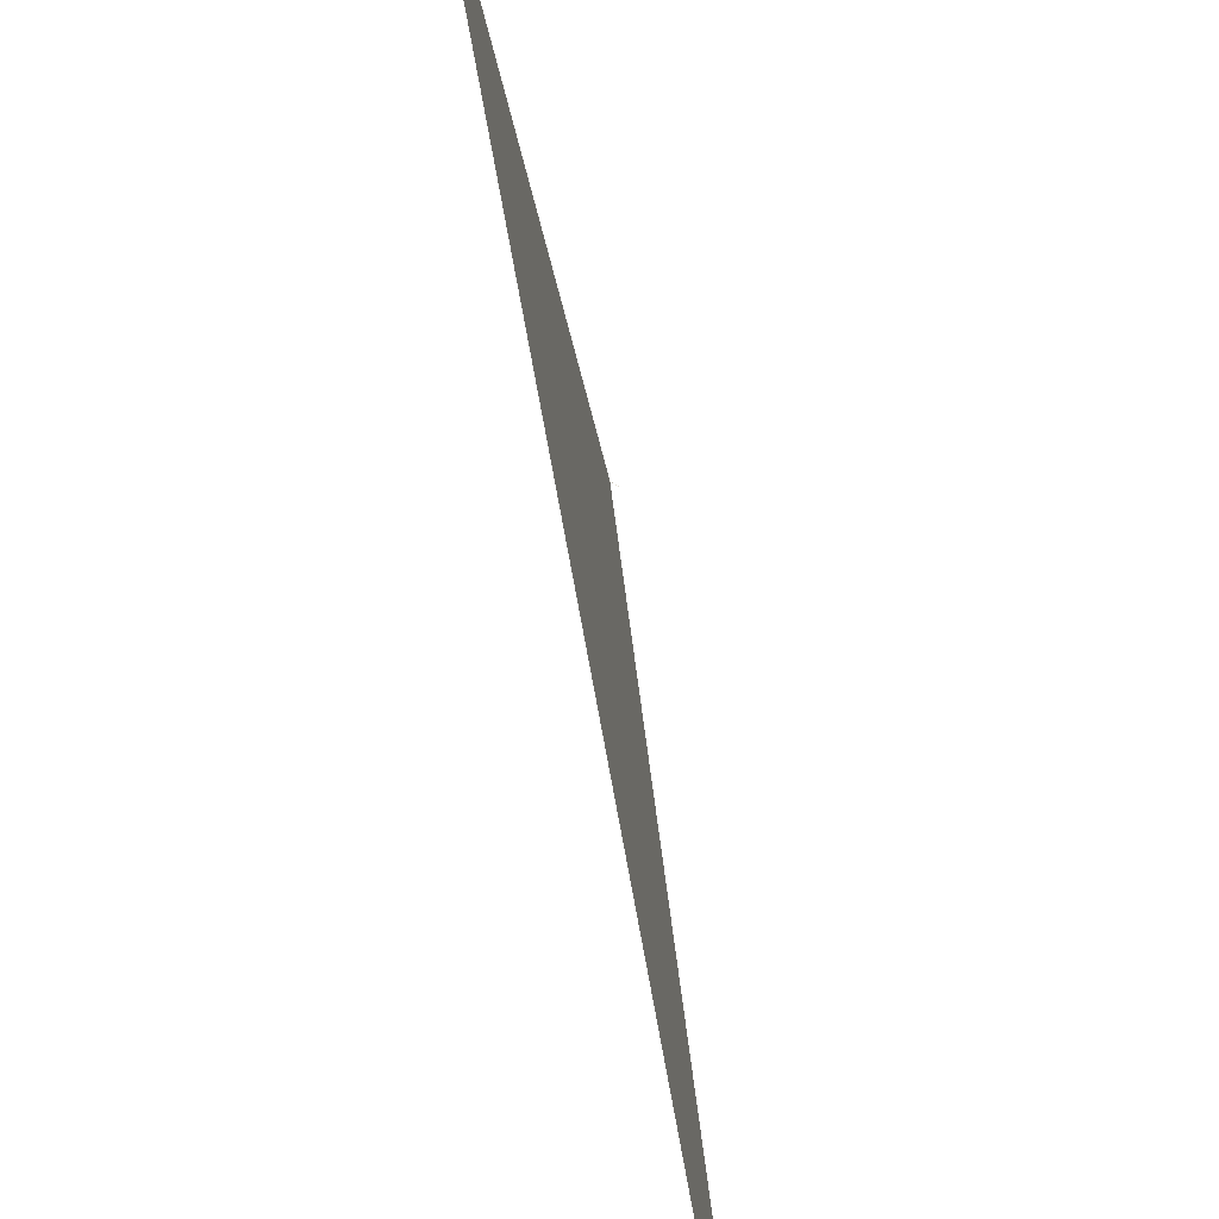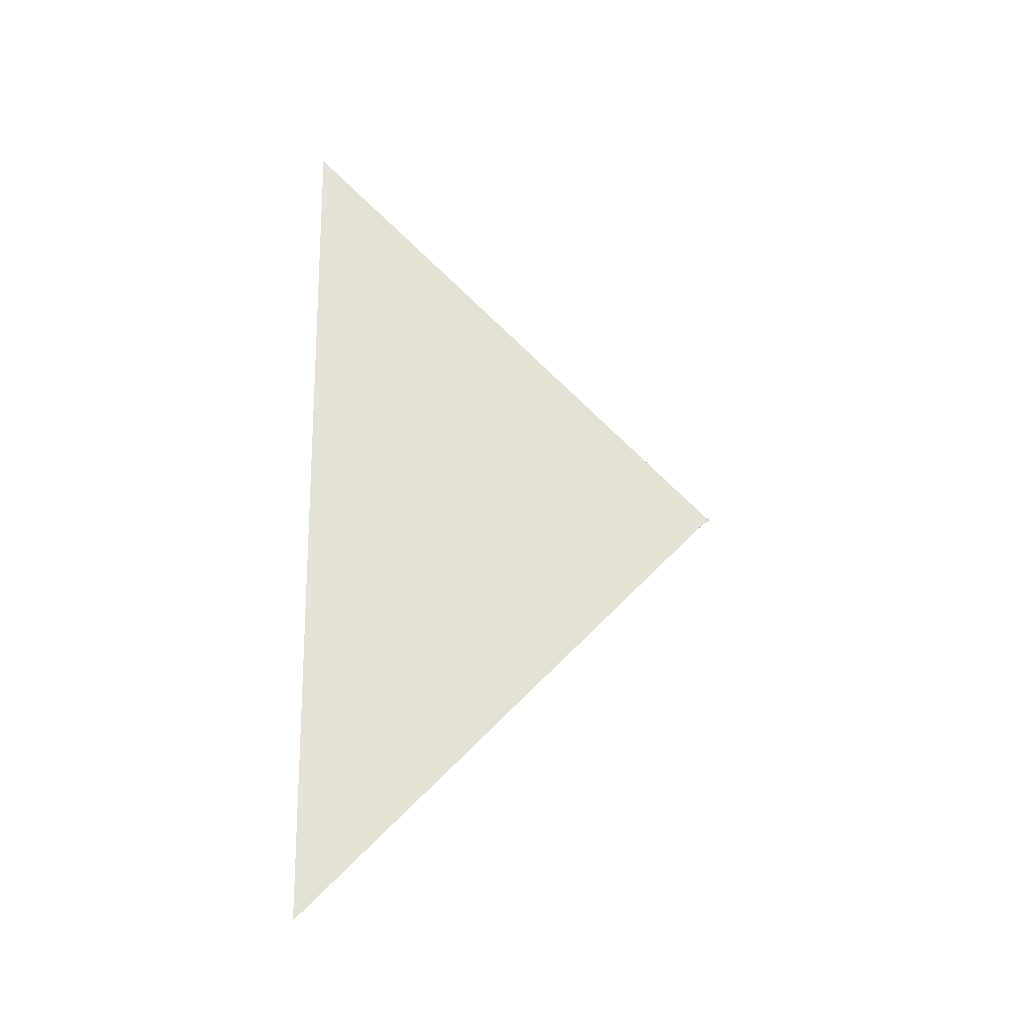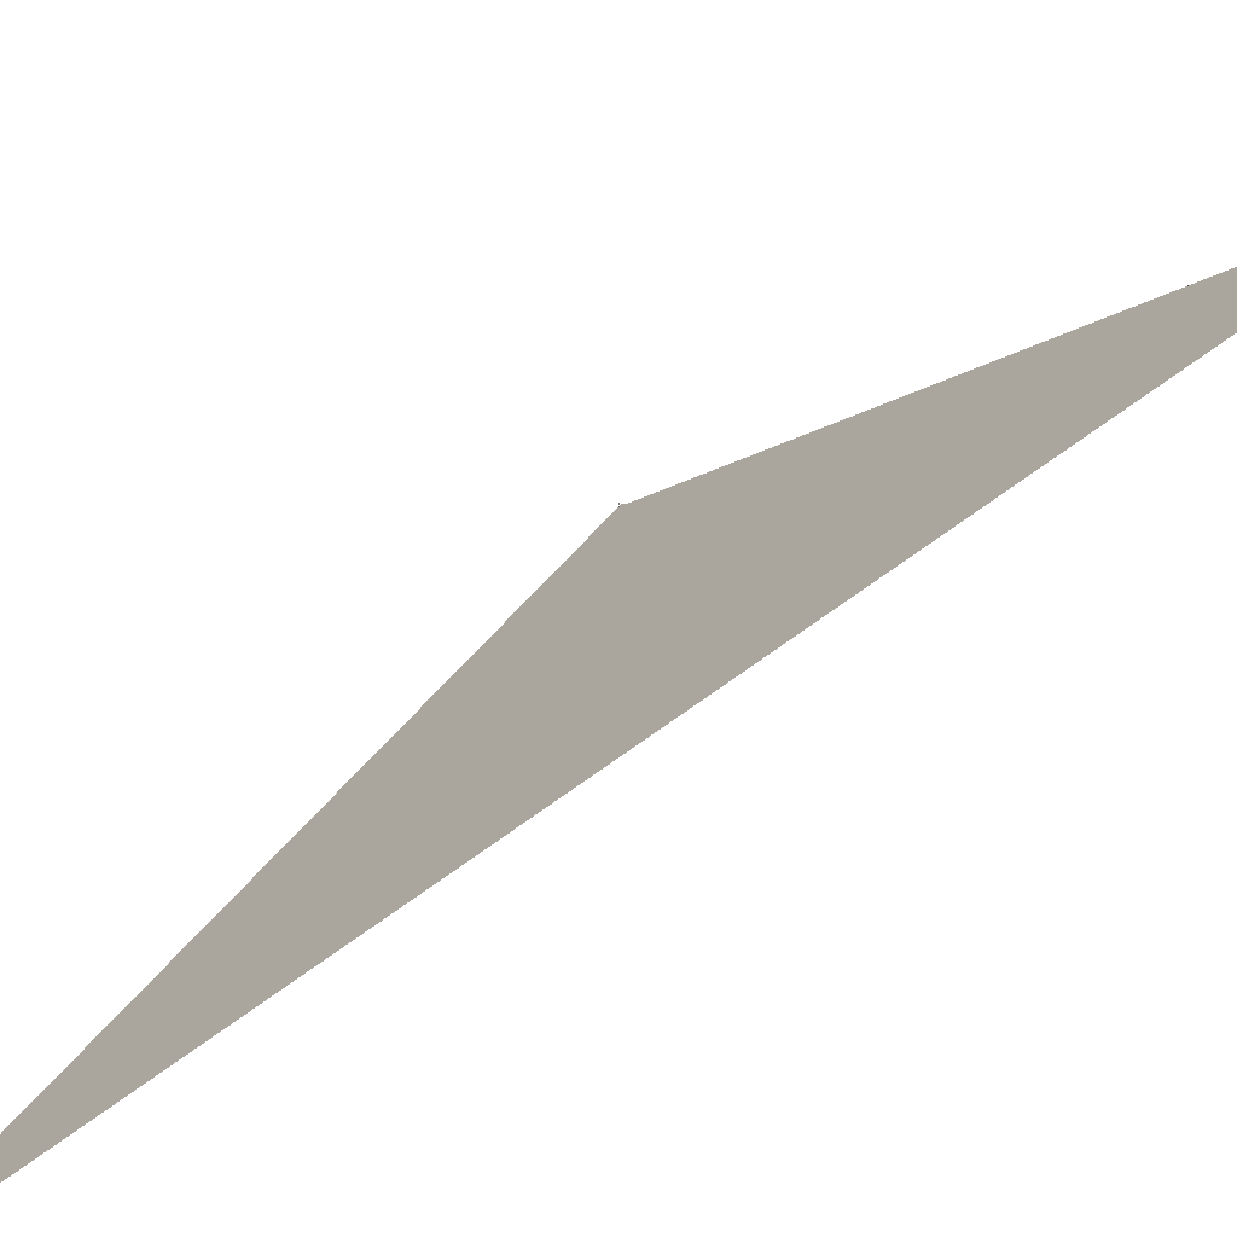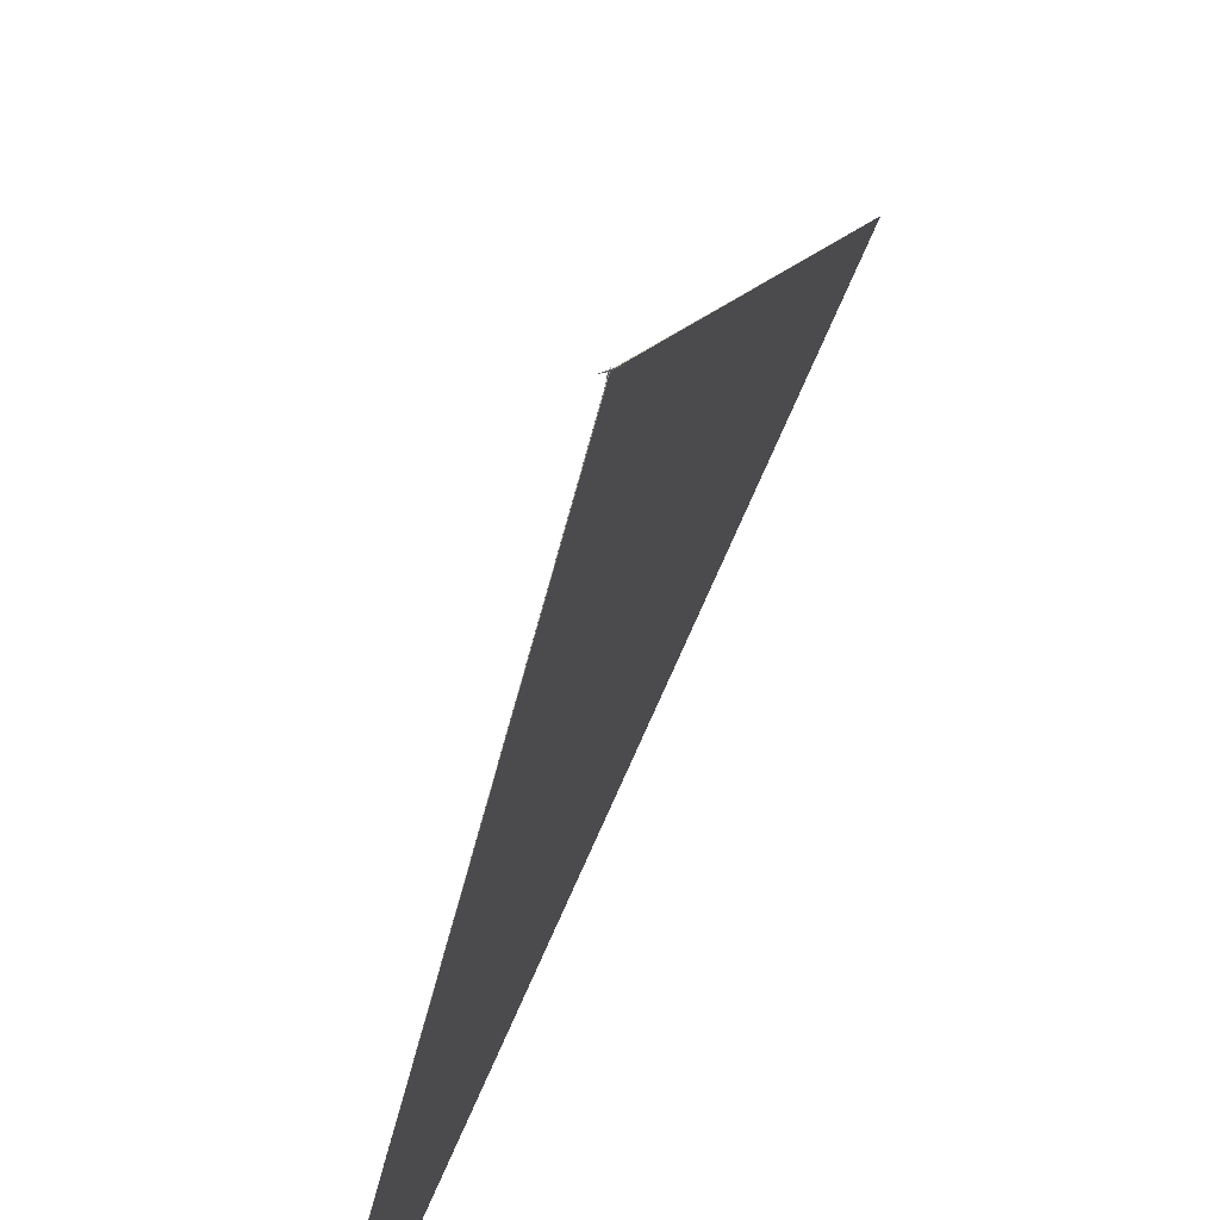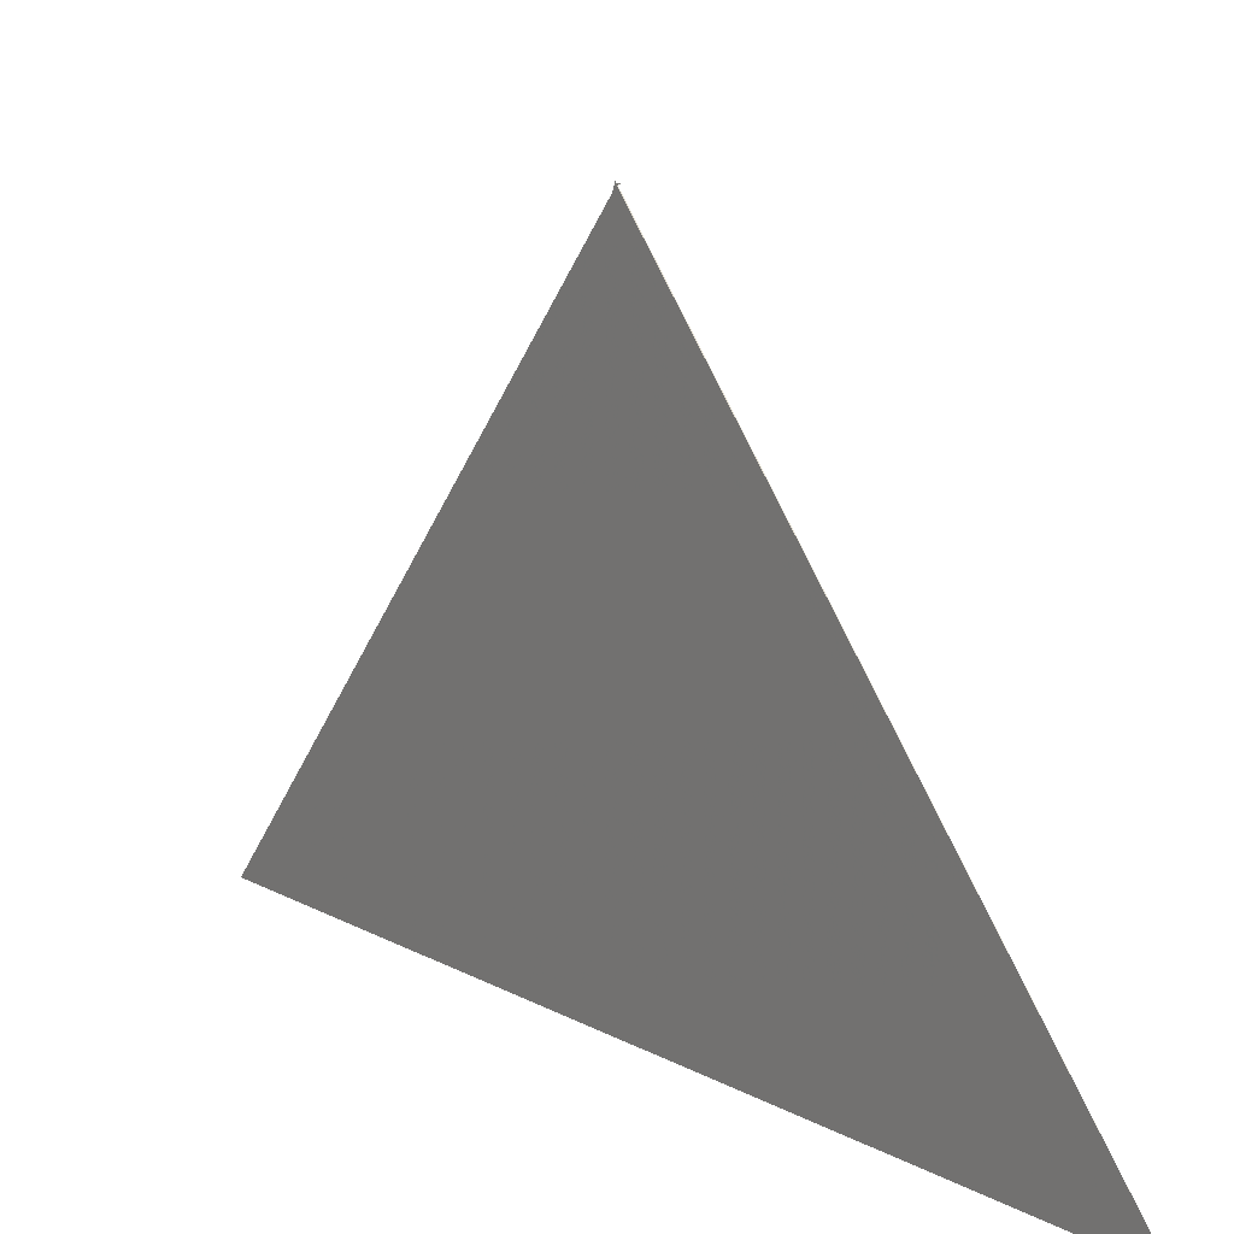
<metadata>
{"format":"obj","ext":"obj","renderer":"f3d","projection":"perspective","resolution":1024,"background":"white","views":[{"elev":-70.4,"azim":4.7,"up":"+Z"},{"elev":-19.1,"azim":-96.8,"up":"+Y"},{"elev":-73.4,"azim":-59.3,"up":"+Z"},{"elev":59.4,"azim":16.8,"up":"+Z"},{"elev":8.6,"azim":143.5,"up":"+Z"}]}
</metadata>
<code>
v 22.76 -4.535 -0.8829
v 12.4 -116.6 -84.35
v 3.168 -13.08 -49.09
v -3.168 13.08 -49.09
v -74.52 -559.8 -516.8
v -22.85 3.099 -98.26
v 40.53 -12.74 34.22
v 10.11 27.28 -11.9
v 8.633 21.36 -18.36
v -10.15 -197.8 -178.3
v 17.17 2.624 -9.465
v 74.52 559.8 -516.8
v 22.85 -3.099 -98.26
v -4268 -4.63e+04 -4.557e+04
v 4268 4.63e+04 -4.557e+04
v 23.83 7.154 -16.1
v 26.68 37.99 -18.51
v 43.3 217 214.2
v 25.65 26.59 32.4
v 26.54 36.65 -48.75
v -22.76 4.535 -0.8829
v -12.4 116.6 -84.35
v -10.11 -27.28 -11.9
v -8.633 -21.36 -18.36
v 10.15 197.8 -178.3
v -40.53 12.74 34.22
v -17.17 -2.624 -9.465
v -43.3 -217 214.2
v -26.68 -37.99 -18.51
v -25.65 -26.59 32.4
v -23.83 -7.154 -16.1
v -26.54 -36.65 -48.75
v -26.21 -24.31 -37.36
v 26.21 24.31 -37.36
v 655.5 521 86.23
v 29.86 40 -54.85
v 15.27 3.627 12.39
v -15.27 -3.627 12.39
v -2.837 2.936 8.862
v -6.227 4.198 6.844
v -29.86 -40 -54.85
v -655.5 -521 86.23
v 2.837 -2.936 8.862
v 6.227 -4.198 6.844
f 1 2 10 5 6 4 3 11 9 8 7
f 1 2 14 15 20 19 18 17 12 13 16
f 3 4 27 24 23 26 21 22 25 12 13
f 5 6 31 21 22 15 14 32 30 28 29
f 1 7 28 29 23 24 33 34 36 35 16
f 7 8 17 12 25 39 40 38 37 30 28
f 8 9 34 33 41 42 31 21 26 18 17
f 5 10 43 44 37 38 19 18 26 23 29
f 2 10 43 39 40 27 24 33 41 32 14
f 3 11 44 37 30 32 41 42 35 16 13
f 9 11 44 43 39 25 22 15 20 36 34
f 4 6 31 42 35 36 20 19 38 40 27

</code>
